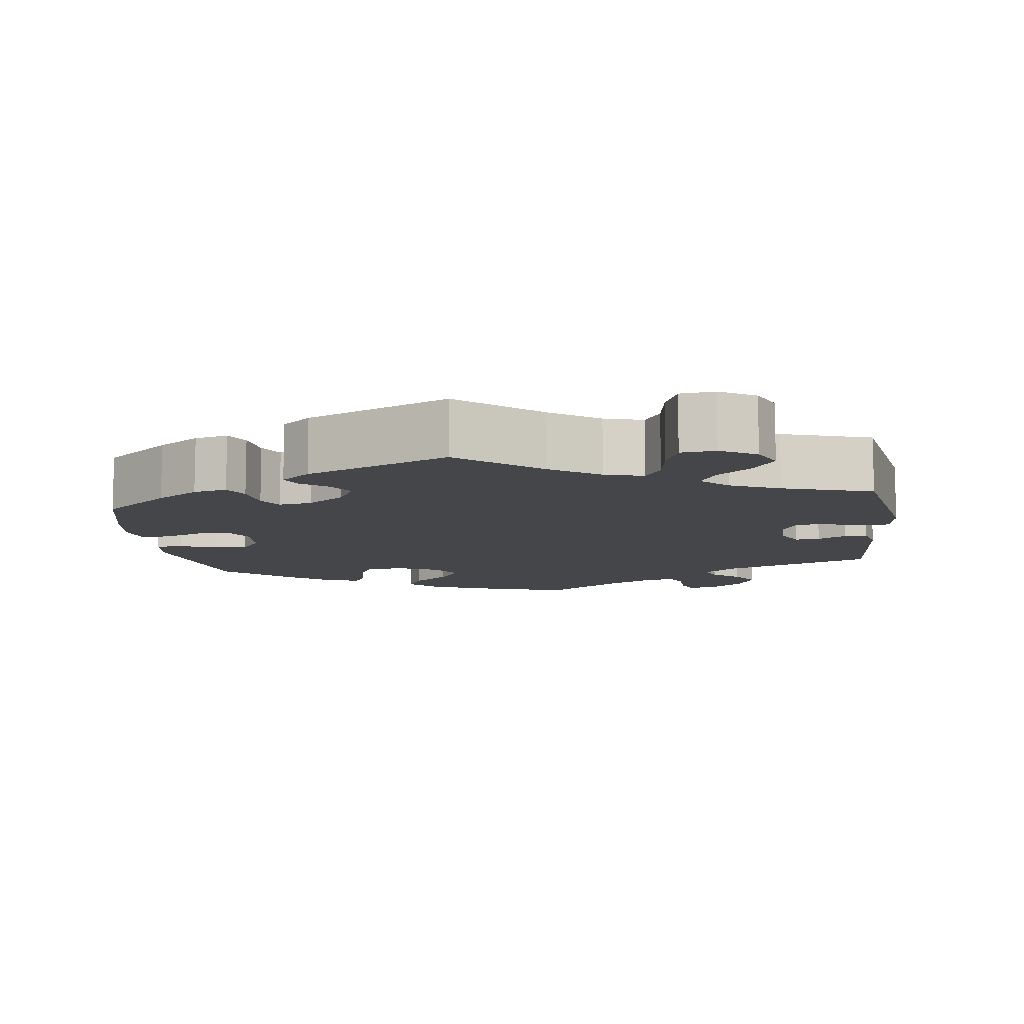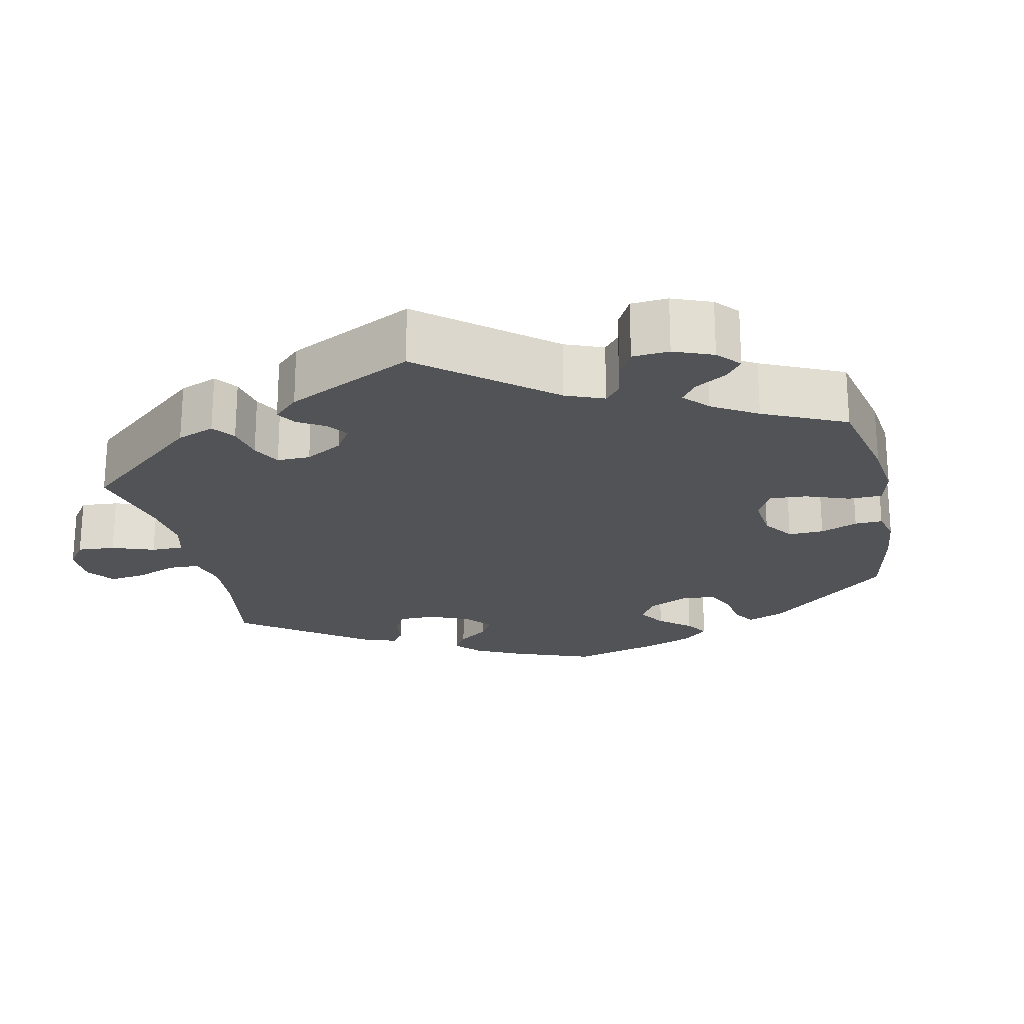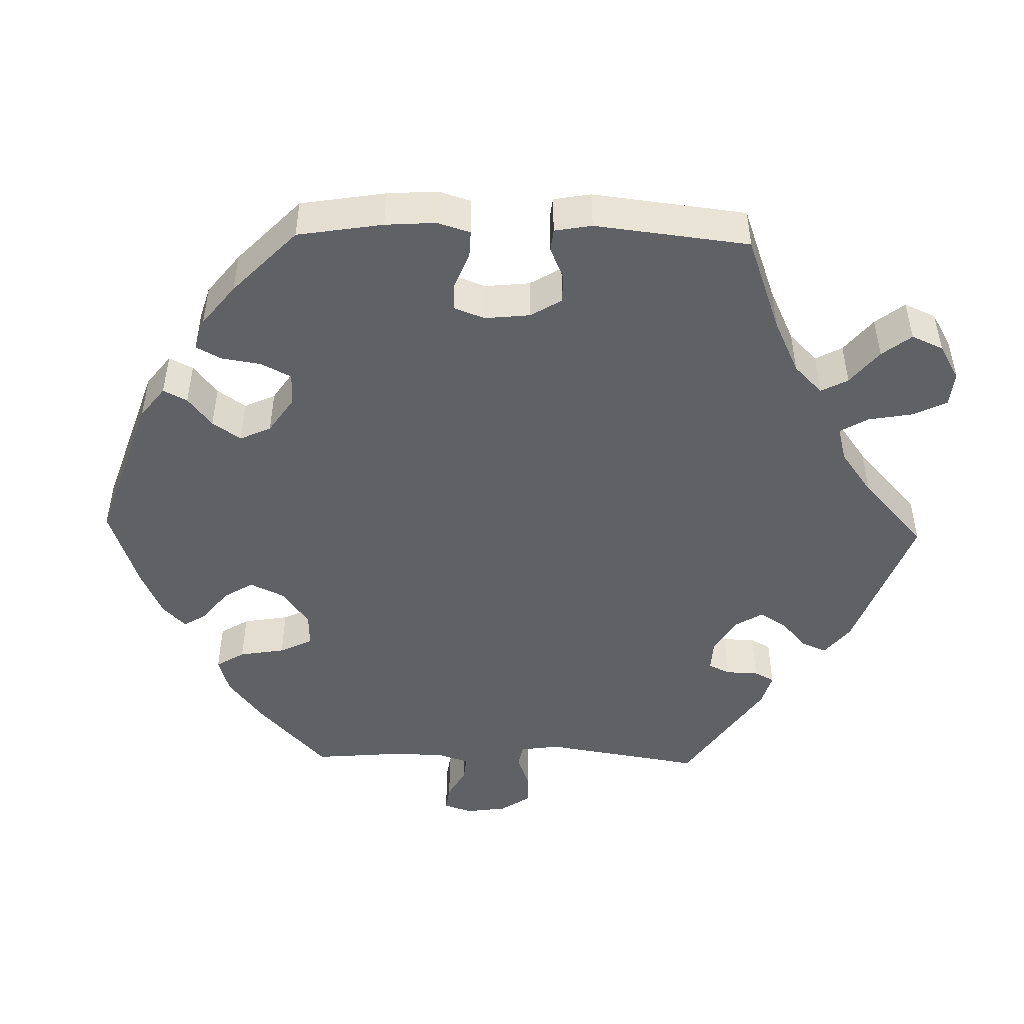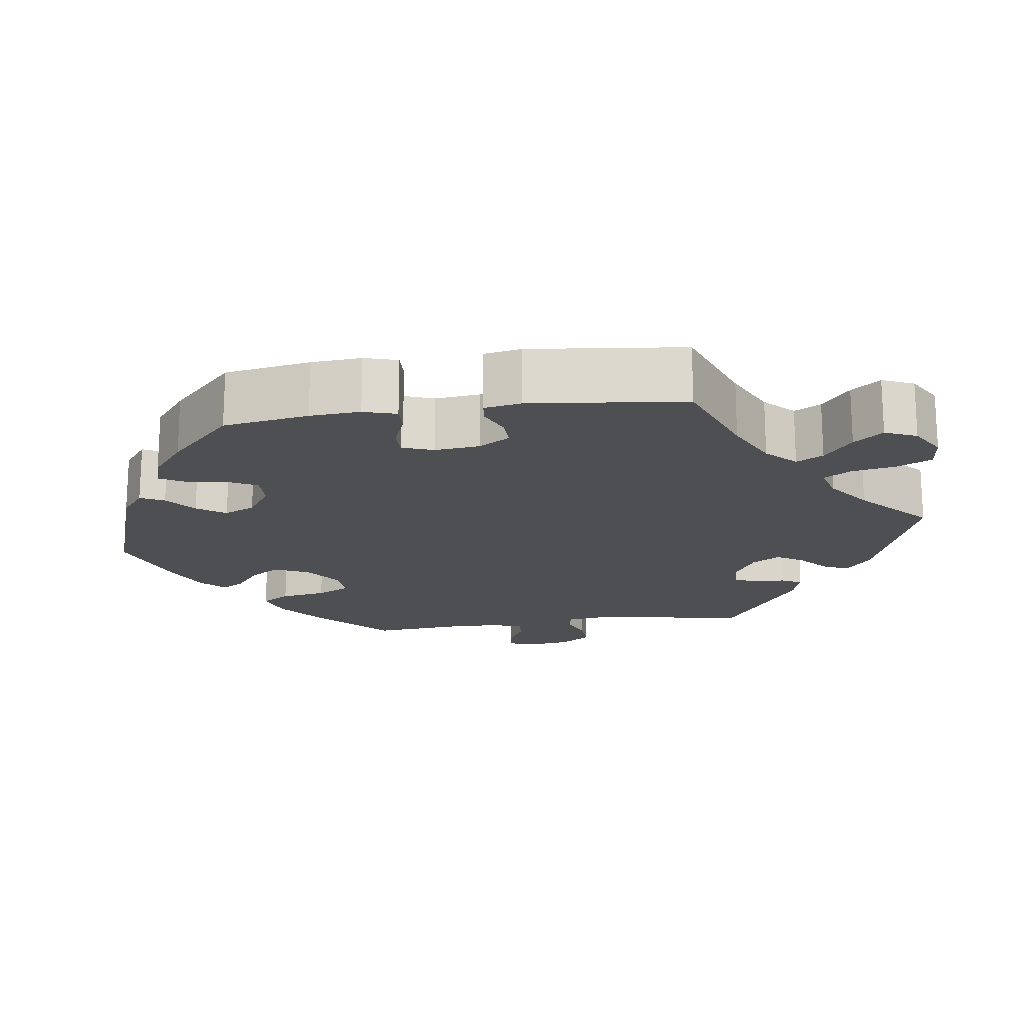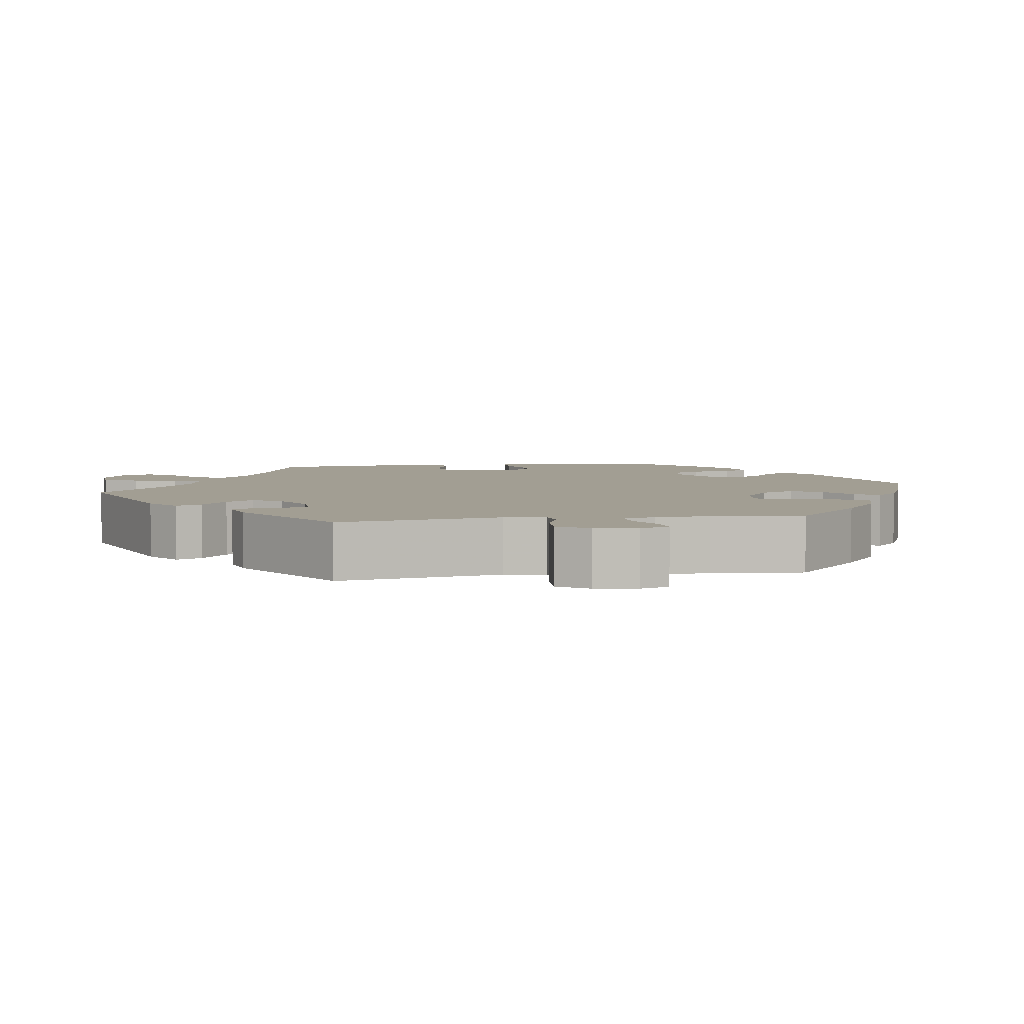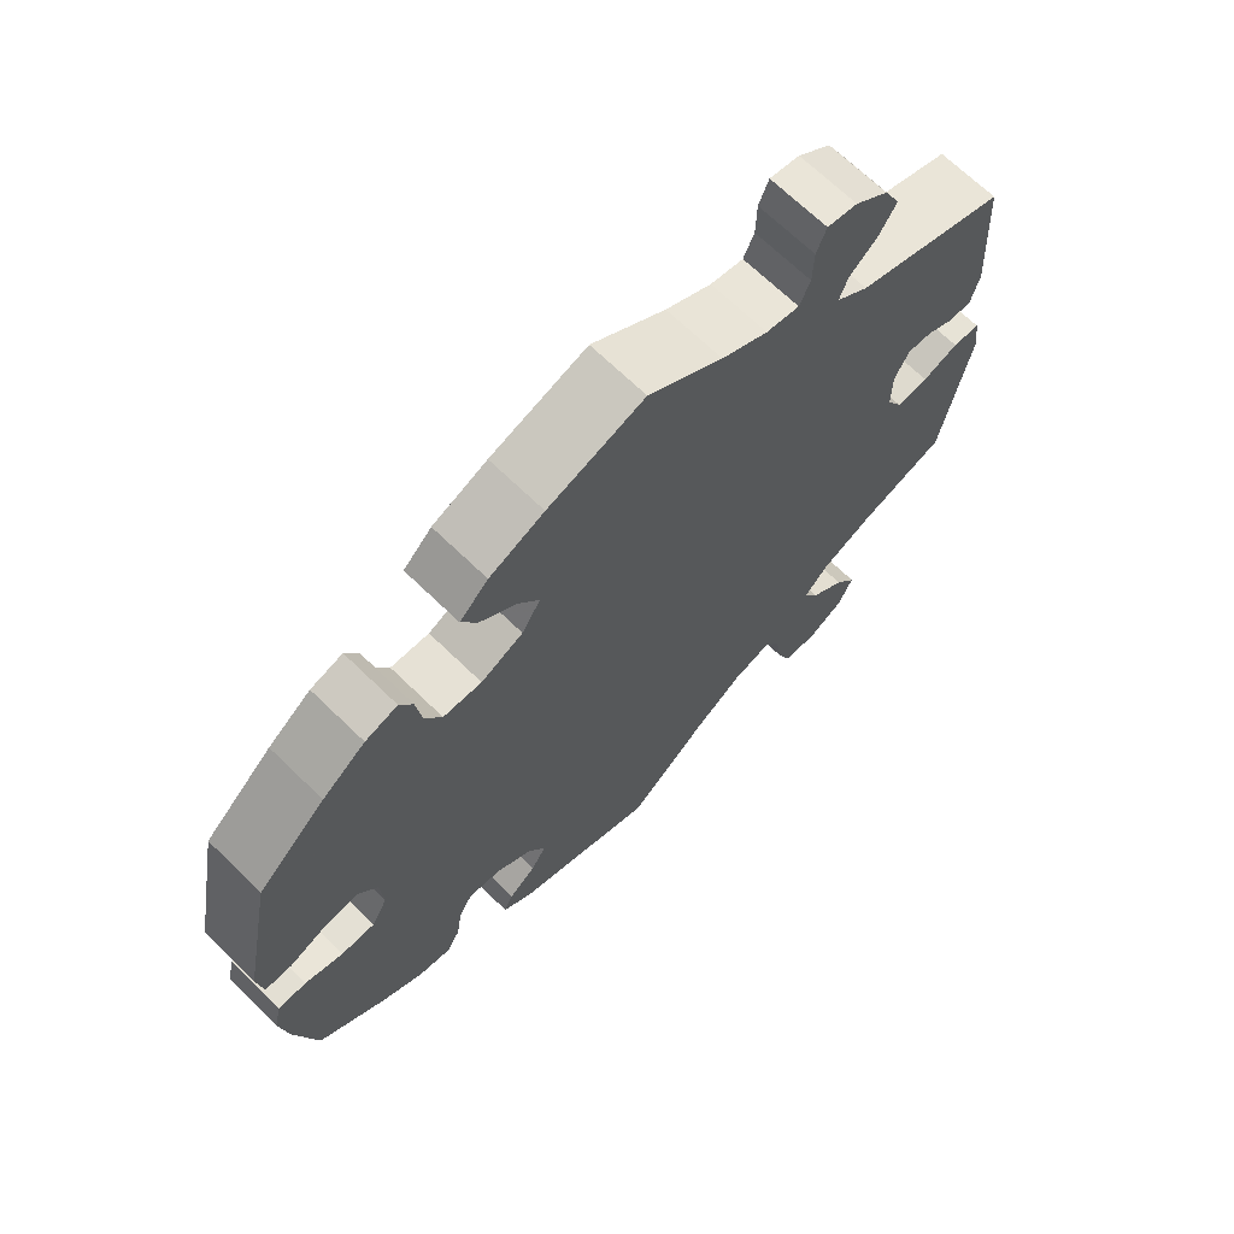
<metadata>
{"format":"obj","ext":"obj","renderer":"f3d","projection":"perspective","resolution":1024,"background":"white","views":[{"elev":-9.9,"azim":-172.5,"up":"+Y"},{"elev":-21.9,"azim":-47.6,"up":"+Y"},{"elev":-47.5,"azim":148.5,"up":"+Y"},{"elev":-17.9,"azim":158.2,"up":"+Y"},{"elev":5.0,"azim":-38.7,"up":"+Y"},{"elev":68.5,"azim":134.2,"up":"+Z"}]}
</metadata>
<code>
v 0.126 0.07 0.538
v 0.197 0.07 0.508
v 0.234 0.07 0.473
v 0.213 0.07 0.434
v 0.166 0.07 0.395
v 0.139 0.07 0.355
v 0.163 0.07 0.316
v 0.218 0.07 0.291
v 0.268 0.07 0.295
v 0.29 0.07 0.336
v 0.297 0.07 0.388
v 0.314 0.07 0.42
v 0.356 0.07 0.408
v 0.412 0.07 0.367
v 0.5 0.07 0.289
v 0.541 0.07 0.082
v 0.534 0.07 0.03
v 0.499 0.07 0.028
v 0.452 0.07 0.047
v 0.407 0.07 0.051
v 0.381 0.07 0.014
v 0.377 0.07 -0.043
v 0.398 0.07 -0.082
v 0.442 0.07 -0.08
v 0.492 0.07 -0.061
v 0.529 0.07 -0.06
v 0.539 0.07 -0.103
v 0.529 0.07 -0.172
v 0.5 0.07 -0.289
v 0.412 0.07 -0.361
v 0.357 0.07 -0.398
v 0.313 0.07 -0.408
v 0.296 0.07 -0.376
v 0.289 0.07 -0.326
v 0.271 0.07 -0.294
v 0.228 0.07 -0.301
v 0.18 0.07 -0.336
v 0.157 0.07 -0.378
v 0.177 0.07 -0.411
v 0.213 0.07 -0.438
v 0.225 0.07 -0.465
v 0.187 0.07 -0.497
v 0 0.07 -0.578
v -0.104 0.07 -0.491
v -0.169 0.07 -0.446
v -0.22 0.07 -0.432
v -0.241 0.07 -0.466
v -0.25 0.07 -0.524
v -0.268 0.07 -0.569
v -0.313 0.07 -0.574
v -0.36 0.07 -0.547
v -0.379 0.07 -0.505
v -0.351 0.07 -0.464
v -0.306 0.07 -0.426
v -0.285 0.07 -0.389
v -0.319 0.07 -0.355
v -0.384 0.07 -0.326
v -0.501 0.07 -0.289
v -0.538 0.07 -0.083
v -0.53 0.07 -0.031
v -0.494 0.07 -0.027
v -0.447 0.07 -0.043
v -0.405 0.07 -0.045
v -0.384 0.07 -0.007
v -0.384 0.07 0.049
v -0.403 0.07 0.086
v -0.435 0.07 0.083
v -0.472 0.07 0.063
v -0.502 0.07 0.062
v -0.513 0.07 0.106
v -0.501 0.07 0.289
v -0.303 0.07 0.364
v -0.261 0.07 0.397
v -0.272 0.07 0.427
v -0.308 0.07 0.457
v -0.331 0.07 0.494
v -0.31 0.07 0.537
v -0.267 0.07 0.571
v -0.228 0.07 0.579
v -0.215 0.07 0.547
v -0.214 0.07 0.499
v -0.2 0.07 0.468
v -0.157 0.07 0.477
v -0.097 0.07 0.51
v 0 0.07 0.578
v 0.126 0 0.538
v 0.197 0 0.508
v 0.234 0 0.473
v 0.213 0 0.434
v 0.166 0 0.395
v 0.139 0 0.355
v 0.163 0 0.316
v 0.218 0 0.291
v 0.268 0 0.295
v 0.29 0 0.336
v 0.297 0 0.388
v 0.314 0 0.42
v 0.356 0 0.408
v 0.412 0 0.367
v 0.5 0 0.289
v 0.541 0 0.082
v 0.534 0 0.03
v 0.499 0 0.028
v 0.452 0 0.047
v 0.407 0 0.051
v 0.381 0 0.014
v 0.377 0 -0.043
v 0.398 0 -0.082
v 0.442 0 -0.08
v 0.492 0 -0.061
v 0.529 0 -0.06
v 0.539 0 -0.103
v 0.529 0 -0.172
v 0.5 0 -0.289
v 0.412 0 -0.361
v 0.357 0 -0.398
v 0.313 0 -0.408
v 0.296 0 -0.376
v 0.289 0 -0.326
v 0.271 0 -0.294
v 0.228 0 -0.301
v 0.18 0 -0.336
v 0.157 0 -0.378
v 0.177 0 -0.411
v 0.213 0 -0.438
v 0.225 0 -0.465
v 0.187 0 -0.497
v 0 0 -0.578
v -0.104 0 -0.491
v -0.169 0 -0.446
v -0.22 0 -0.432
v -0.241 0 -0.466
v -0.25 0 -0.524
v -0.268 0 -0.569
v -0.313 0 -0.574
v -0.36 0 -0.547
v -0.379 0 -0.505
v -0.351 0 -0.464
v -0.306 0 -0.426
v -0.285 0 -0.389
v -0.319 0 -0.355
v -0.384 0 -0.326
v -0.501 0 -0.289
v -0.538 0 -0.083
v -0.53 0 -0.031
v -0.494 0 -0.027
v -0.447 0 -0.043
v -0.405 0 -0.045
v -0.384 0 -0.007
v -0.384 0 0.049
v -0.403 0 0.086
v -0.435 0 0.083
v -0.472 0 0.063
v -0.502 0 0.062
v -0.513 0 0.106
v -0.501 0 0.289
v -0.303 0 0.364
v -0.261 0 0.397
v -0.272 0 0.427
v -0.308 0 0.457
v -0.331 0 0.494
v -0.31 0 0.537
v -0.267 0 0.571
v -0.228 0 0.579
v -0.215 0 0.547
v -0.214 0 0.499
v -0.2 0 0.468
v -0.157 0 0.477
v -0.097 0 0.51
v 0 0 0.578
f 84 85 1 2
f 83 84 2 3
f 82 83 3 4
f 78 79 80 81
f 78 81 82
f 77 78 82
f 74 75 76 77
f 73 74 77 82
f 69 70 71 72
f 67 68 69 72
f 66 67 72 73
f 65 66 73 82
f 59 60 61 62
f 57 58 59 62
f 56 57 62 63
f 55 56 63 64
f 51 52 53 54
f 51 54 55
f 50 51 55
f 47 48 49 50
f 46 47 50 55
f 45 46 55 64
f 41 42 43 44
f 39 40 41 44
f 38 39 44 45
f 37 38 45 64
f 31 32 33 34
f 31 34 35
f 30 31 35
f 29 30 35
f 28 29 35
f 27 28 35 36
f 24 25 26 27
f 23 24 27 36
f 16 17 18 19
f 16 19 20
f 15 16 20
f 14 15 20 21
f 10 11 12 13
f 9 10 13 14
f 65 82 4 5
f 64 65 5 6
f 37 64 6 7
f 22 23 36 37
f 21 22 37 7
f 9 14 21
f 8 9 21
f 7 8 21
f 87 86 170 169
f 88 87 169 168
f 89 88 168 167
f 166 165 164 163
f 167 166 163
f 167 163 162
f 162 161 160 159
f 167 162 159 158
f 157 156 155 154
f 157 154 153 152
f 158 157 152 151
f 167 158 151 150
f 147 146 145 144
f 147 144 143 142
f 148 147 142 141
f 149 148 141 140
f 139 138 137 136
f 140 139 136
f 140 136 135
f 135 134 133 132
f 140 135 132 131
f 149 140 131 130
f 129 128 127 126
f 129 126 125 124
f 130 129 124 123
f 149 130 123 122
f 119 118 117 116
f 120 119 116
f 120 116 115
f 120 115 114
f 120 114 113
f 121 120 113 112
f 112 111 110 109
f 121 112 109 108
f 104 103 102 101
f 105 104 101
f 105 101 100
f 106 105 100 99
f 98 97 96 95
f 99 98 95 94
f 90 89 167 150
f 91 90 150 149
f 92 91 149 122
f 122 121 108 107
f 92 122 107 106
f 106 99 94
f 106 94 93
f 106 93 92
f 1 86 87 2
f 2 87 88 3
f 3 88 89 4
f 4 89 90 5
f 5 90 91 6
f 6 91 92 7
f 7 92 93 8
f 8 93 94 9
f 9 94 95 10
f 10 95 96 11
f 11 96 97 12
f 12 97 98 13
f 13 98 99 14
f 14 99 100 15
f 15 100 101 16
f 16 101 102 17
f 17 102 103 18
f 18 103 104 19
f 19 104 105 20
f 20 105 106 21
f 21 106 107 22
f 22 107 108 23
f 23 108 109 24
f 24 109 110 25
f 25 110 111 26
f 26 111 112 27
f 27 112 113 28
f 28 113 114 29
f 29 114 115 30
f 30 115 116 31
f 31 116 117 32
f 32 117 118 33
f 33 118 119 34
f 34 119 120 35
f 35 120 121 36
f 36 121 122 37
f 37 122 123 38
f 38 123 124 39
f 39 124 125 40
f 40 125 126 41
f 41 126 127 42
f 42 127 128 43
f 43 128 129 44
f 44 129 130 45
f 45 130 131 46
f 46 131 132 47
f 47 132 133 48
f 48 133 134 49
f 49 134 135 50
f 50 135 136 51
f 51 136 137 52
f 52 137 138 53
f 53 138 139 54
f 54 139 140 55
f 55 140 141 56
f 56 141 142 57
f 57 142 143 58
f 58 143 144 59
f 59 144 145 60
f 60 145 146 61
f 61 146 147 62
f 62 147 148 63
f 63 148 149 64
f 64 149 150 65
f 65 150 151 66
f 66 151 152 67
f 67 152 153 68
f 68 153 154 69
f 69 154 155 70
f 70 155 156 71
f 71 156 157 72
f 72 157 158 73
f 73 158 159 74
f 74 159 160 75
f 75 160 161 76
f 76 161 162 77
f 77 162 163 78
f 78 163 164 79
f 79 164 165 80
f 80 165 166 81
f 81 166 167 82
f 82 167 168 83
f 83 168 169 84
f 84 169 170 85
f 85 170 86 1

</code>
